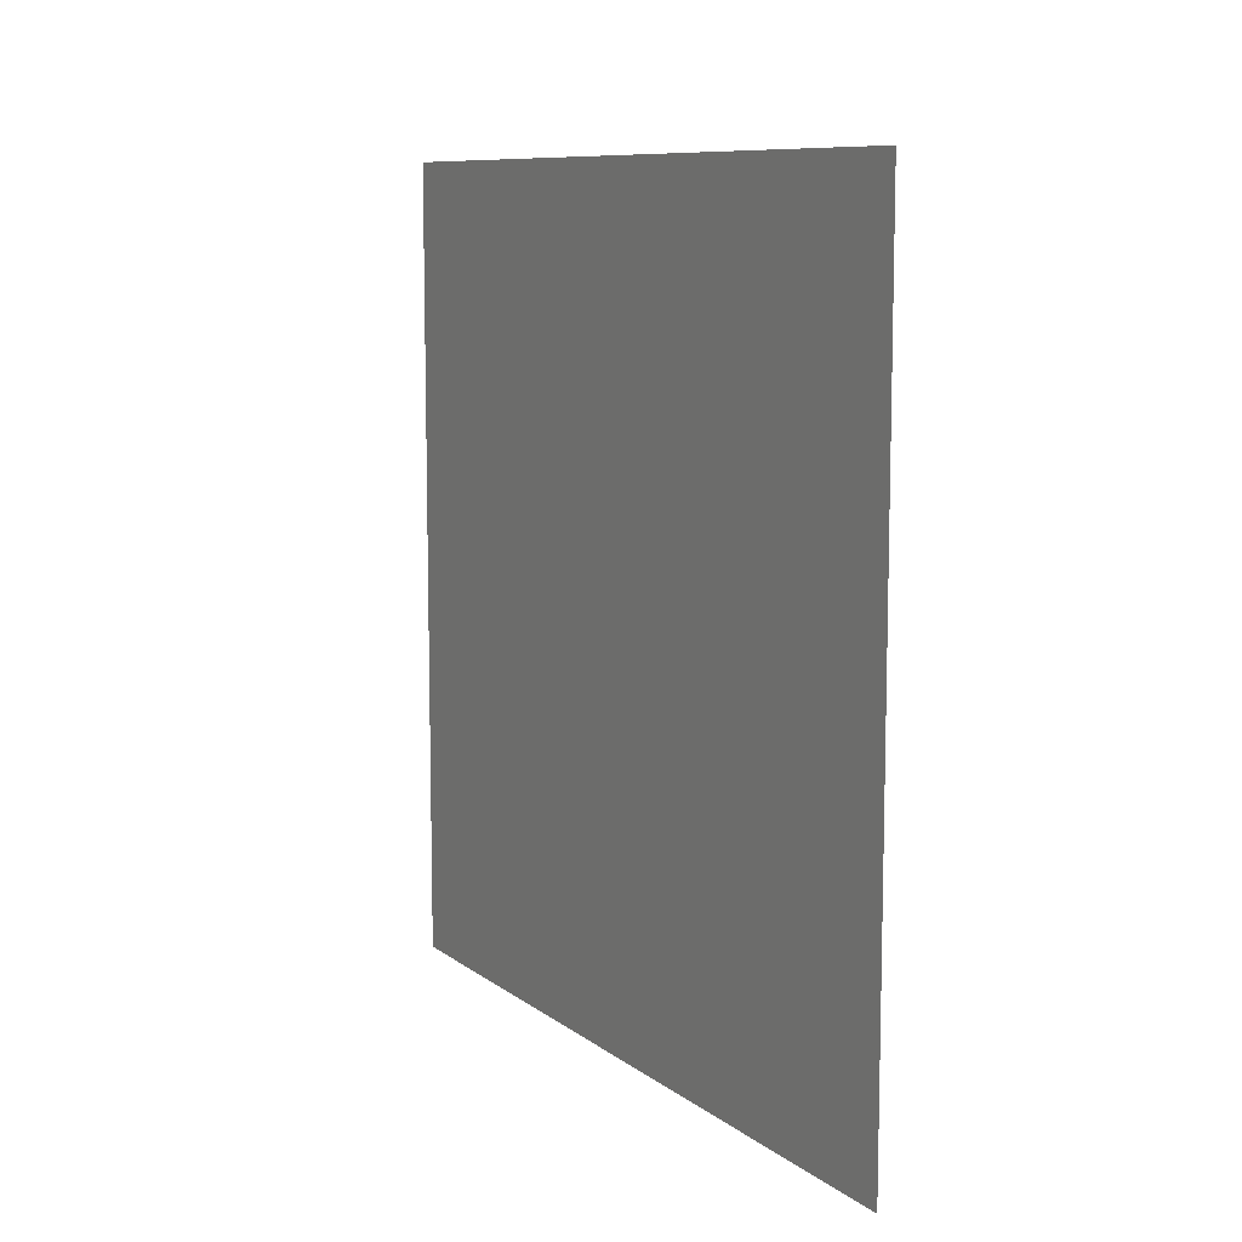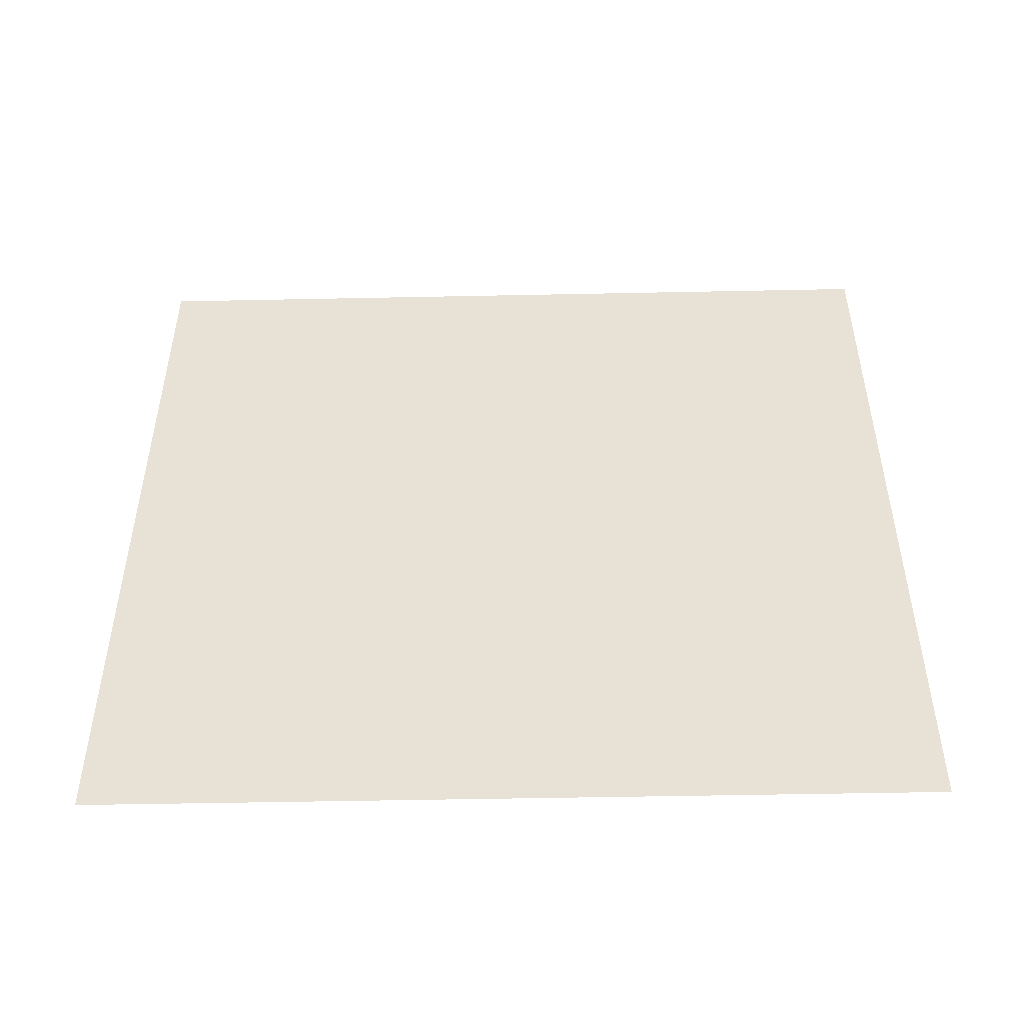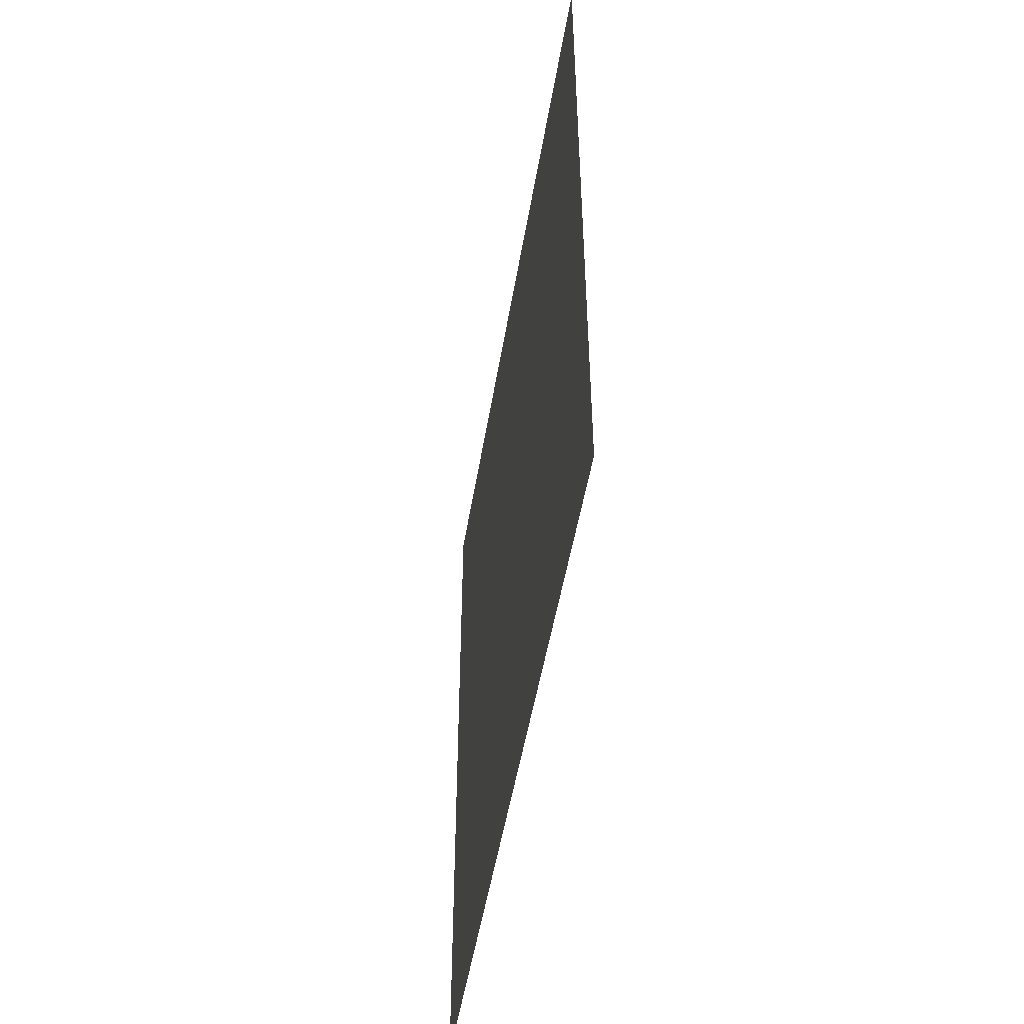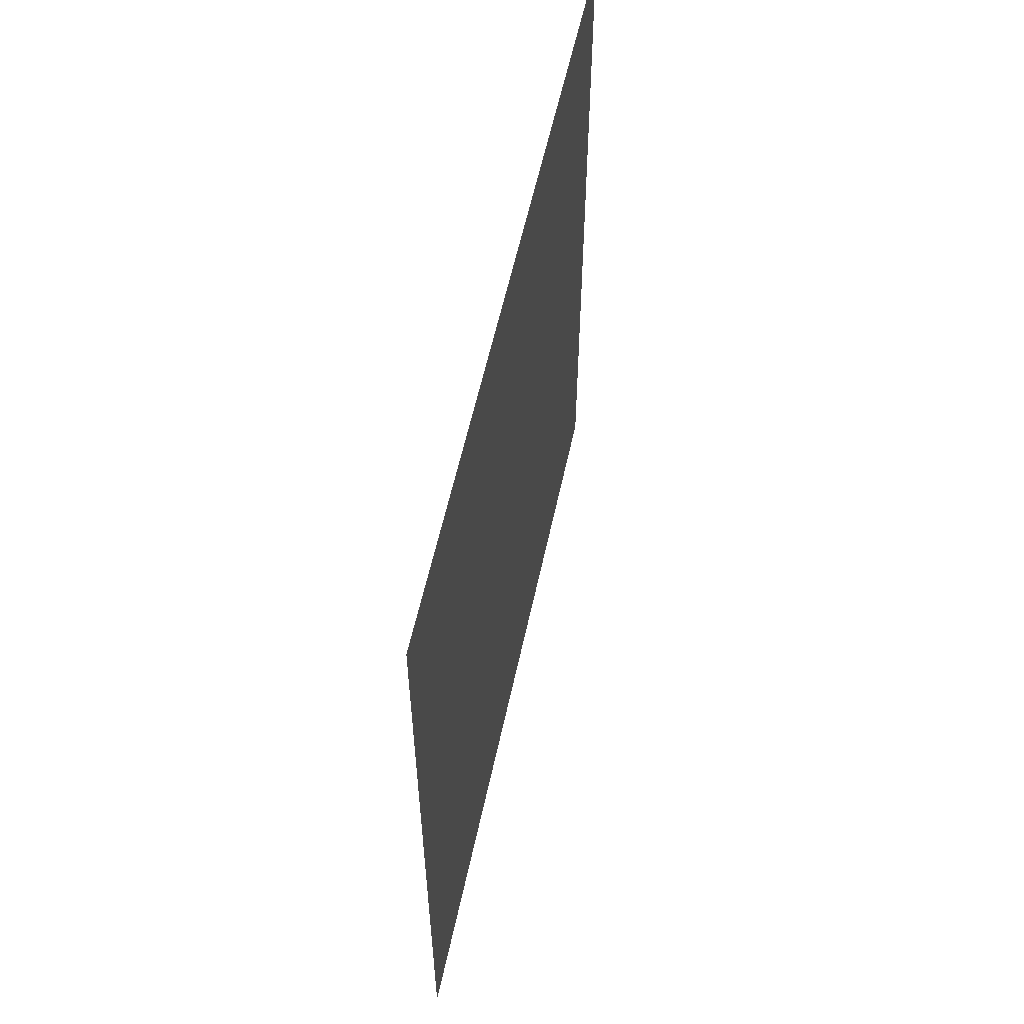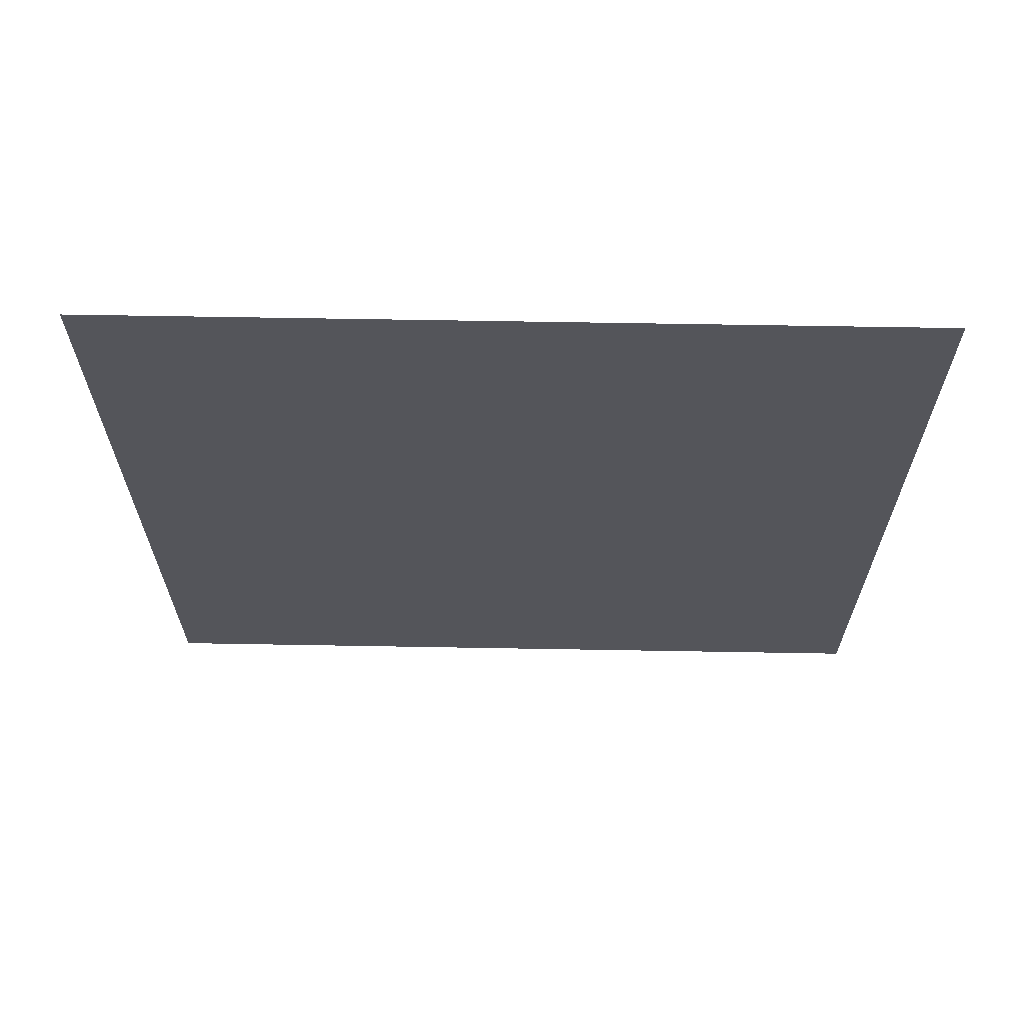
<metadata>
{"format":"obj","ext":"obj","renderer":"f3d","projection":"perspective","resolution":1024,"background":"white","views":[{"elev":9.4,"azim":150.8,"up":"+Z"},{"elev":-49.2,"azim":91.3,"up":"+Y"},{"elev":-49.9,"azim":-9.3,"up":"+Z"},{"elev":57.3,"azim":12.1,"up":"+Z"},{"elev":65.1,"azim":-89.0,"up":"+Y"}]}
</metadata>
<code>
o Cube.001
v 0 2 0
v 0 0 0
v 0 2 2
v 0 0 2
f 2 1 3 4
o Cube.002
v 0 2 -2
v 0 0 -2
v 0 2 0
v 0 0 0
f 6 5 7 8
o Cube.003
v 0 0 0
v 0 -2 0
v 0 0 2
v 0 -2 2
f 10 9 11 12
o Cube.004
v 0 0 -2
v 0 -2 -2
v 0 0 0
v 0 -2 0
f 14 13 15 16

</code>
